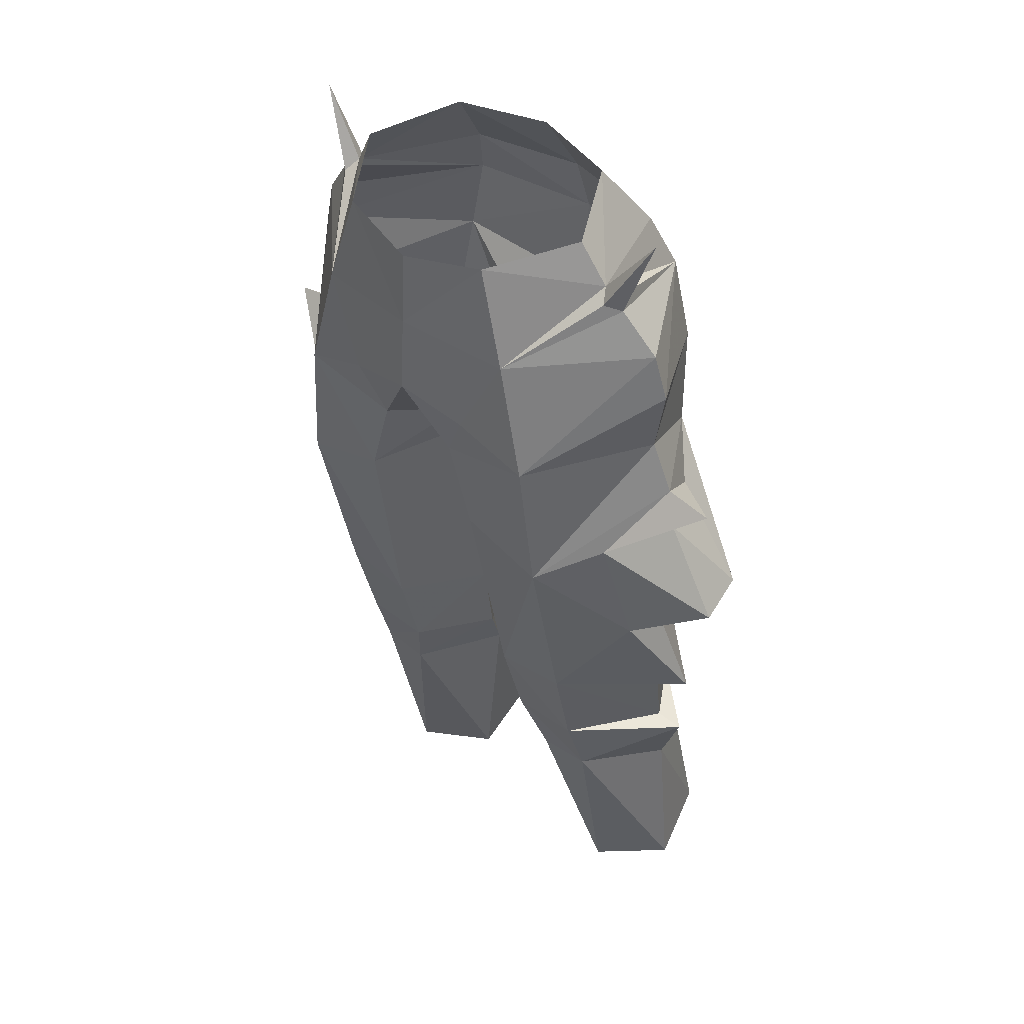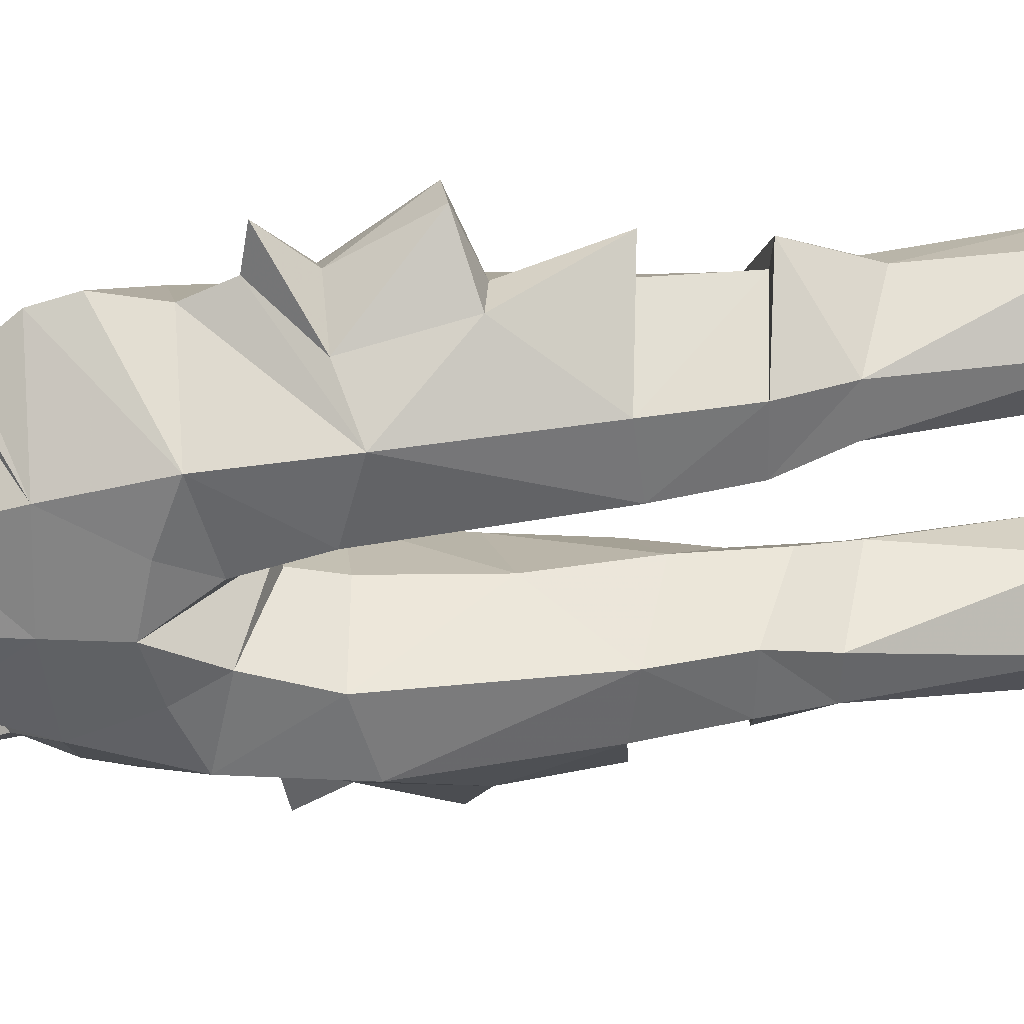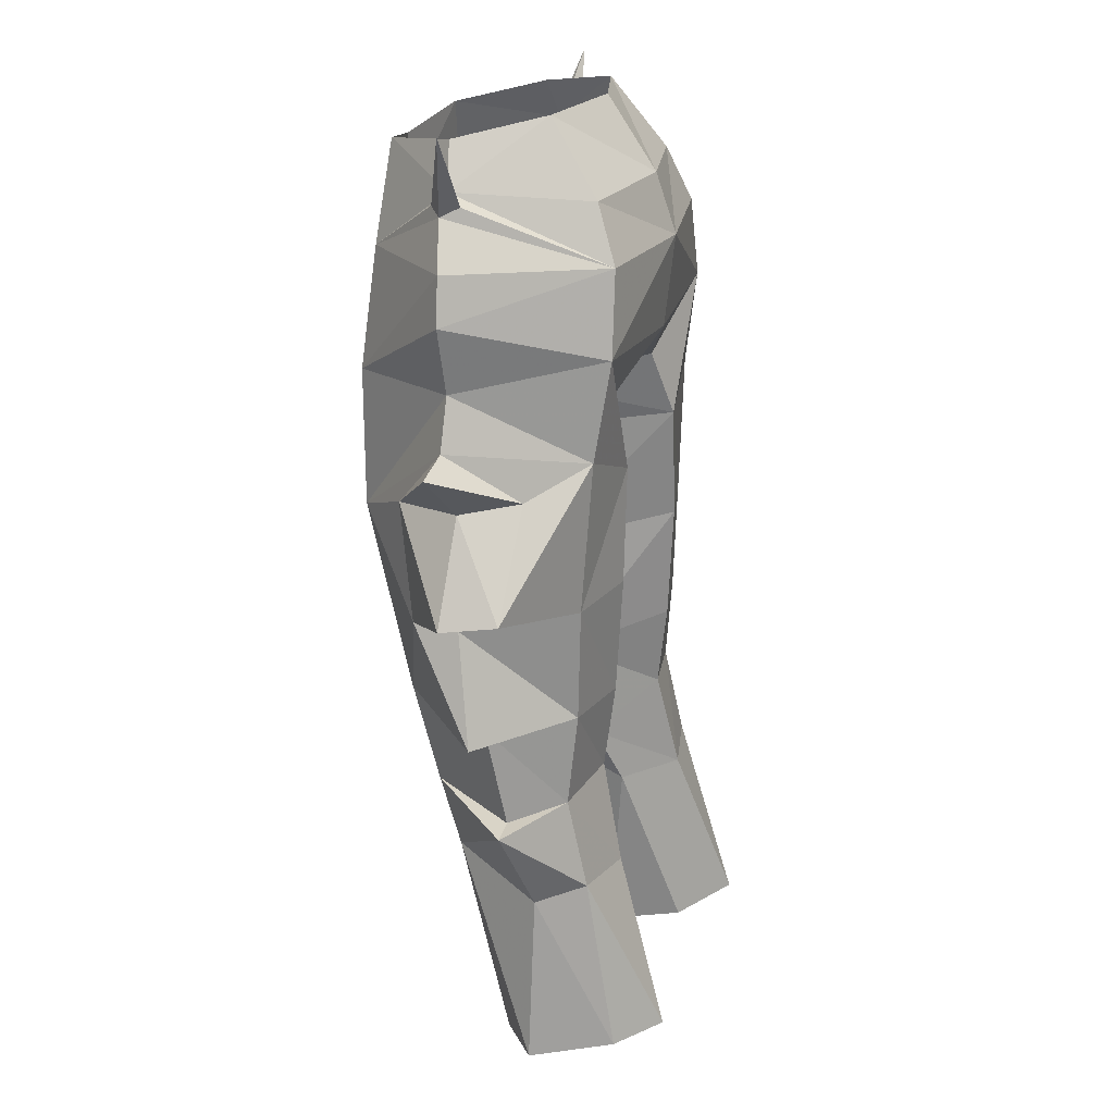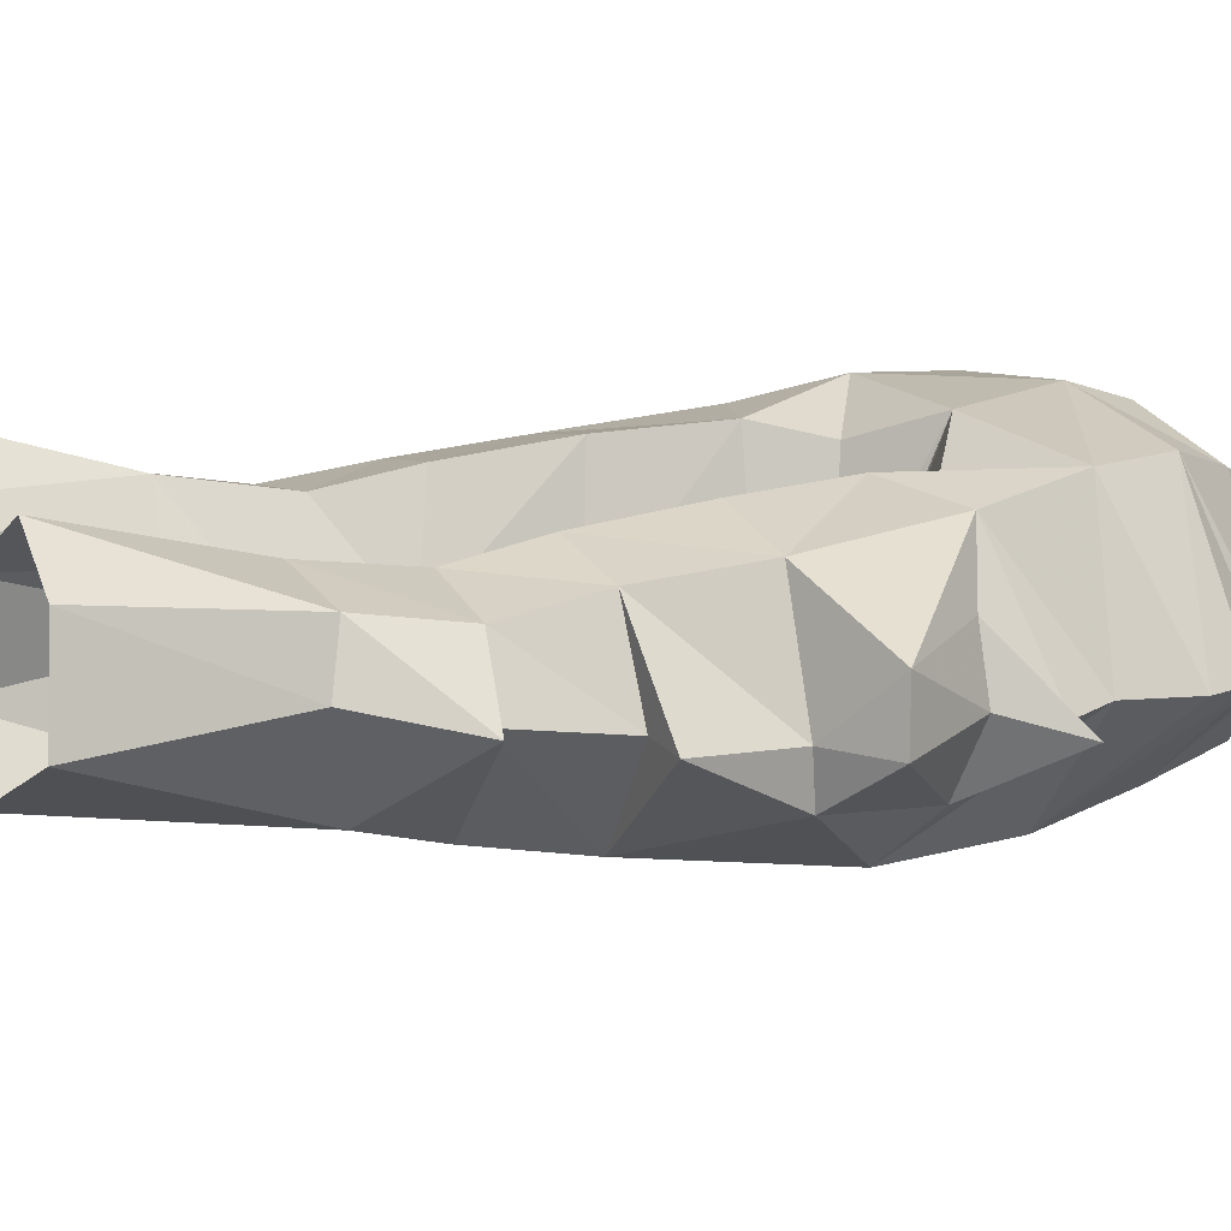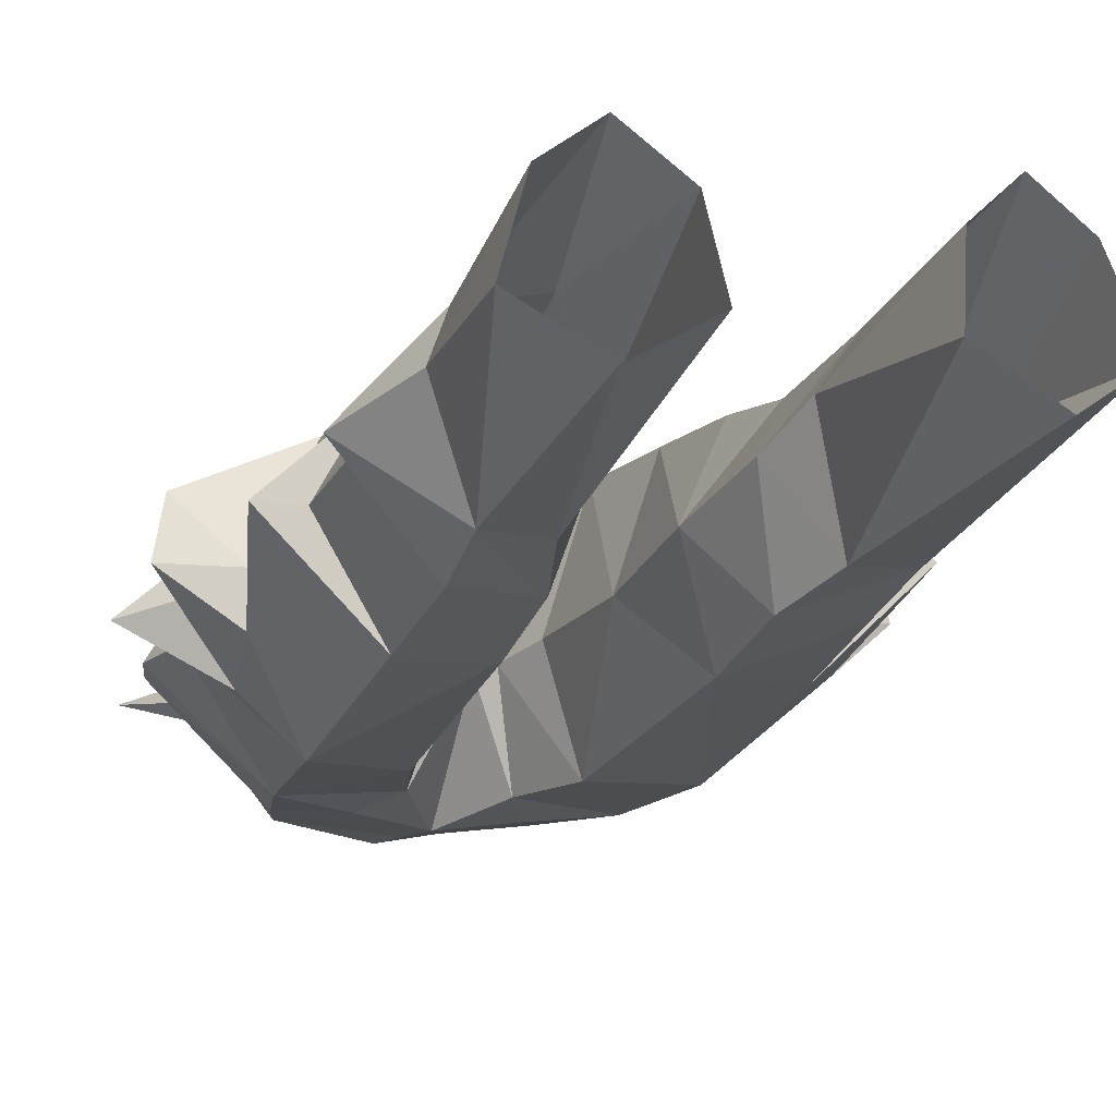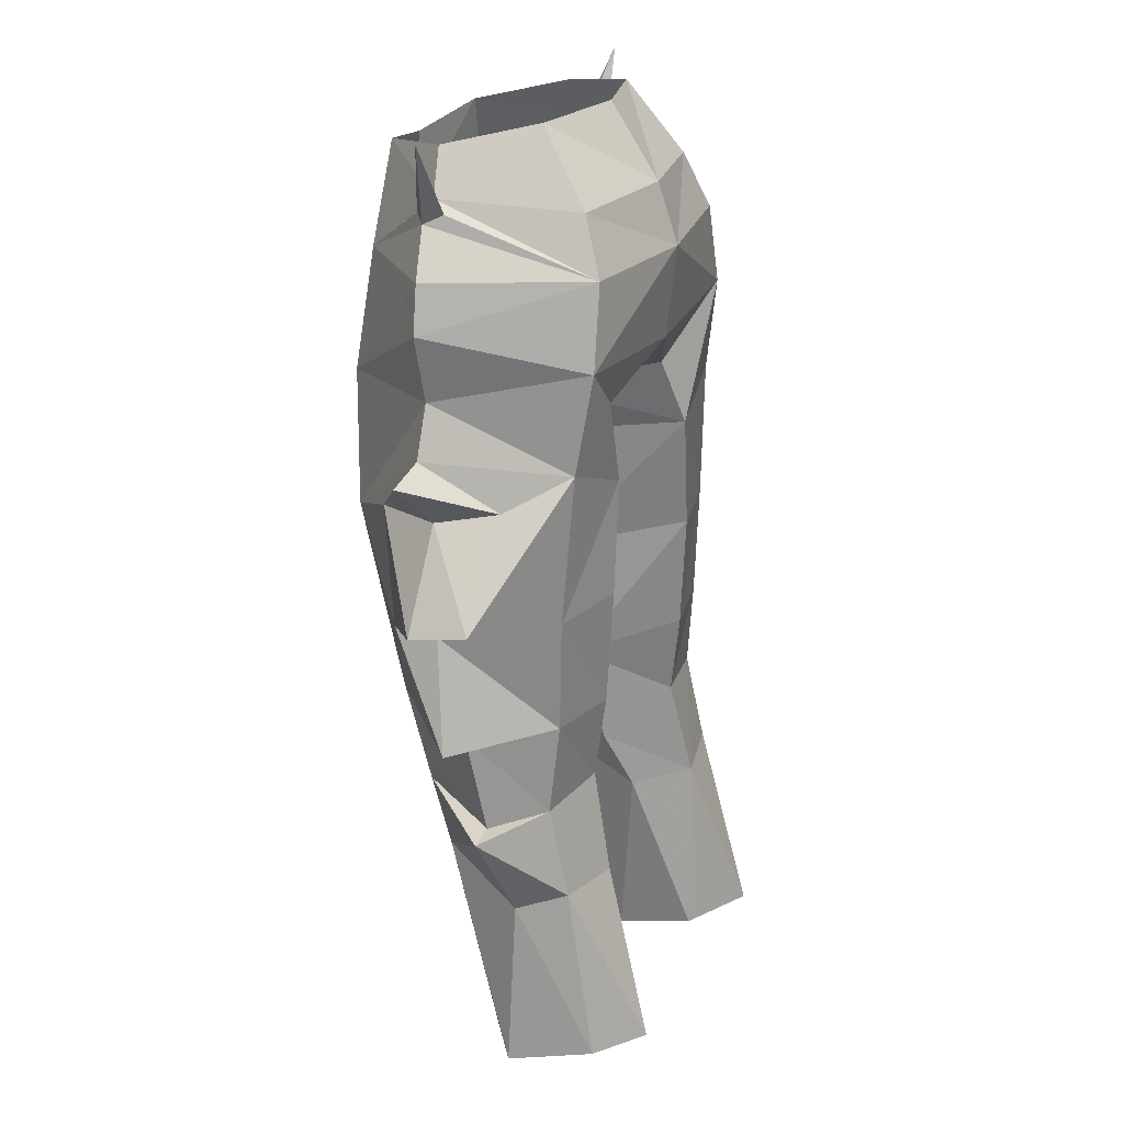
<metadata>
{"format":"obj","ext":"obj","renderer":"f3d","projection":"perspective","resolution":1024,"background":"white","views":[{"elev":42.6,"azim":42.0,"up":"+Z"},{"elev":-54.2,"azim":90.6,"up":"+Y"},{"elev":23.8,"azim":108.4,"up":"+Z"},{"elev":17.3,"azim":-118.0,"up":"+Y"},{"elev":-13.1,"azim":158.9,"up":"+Y"},{"elev":25.6,"azim":115.3,"up":"+Z"}]}
</metadata>
<code>
g robber_trousers_female_52500
v 3.044 -5.192 54.87
v 4.124 -5.45 51.37
v 5.908 -2.091 53.91
v 4.998 -2.337 55.44
v 2.502 1.663 28.17
v 3.713 -2.234 29.06
v 1.979 0.6396 30.35
v 7.862 -0.3381 35.25
v 7.65 0.3897 31.52
v 6.447 2.282 32.06
v 6.198 2.58 35.42
v 9.417 -0.3622 35.19
v 8.259 -1.094 39.18
v 6.28 2.694 39.58
v 8.687 0.4443 31.4
v 3.584 2.76 32.24
v 1.979 0.6396 30.35
v 1.515 -0.3139 34.12
v 2.241 2.643 46.28
v -0.005129 3.714 48.14
v 5.45 3.469 48.53
v 10.4 -1.391 45.49
v 7.563 1.051 43.93
v 8.712 -1.431 45.82
v 2.98 3.33 43.81
v 1.511 -1.198 38.53
v 1.313 -1.465 43.27
v 3.361 3.346 39.63
v 5.908 -2.091 53.91
v 4.139 2.528 53.53
v 3.361 0.636 56.1
v 4.998 -2.337 55.44
v 6.355 -1.465 53.55
v 7.672 -1.726 56.15
v 5.201 -5.663 47.23
v 8.383 -1.601 50.02
v 7.919 -1.715 51.68
v 3.449 3.133 35.35
v 5.697 -5.457 42.4
v 2.883 -3.942 35
v 5.656 -3.914 35.36
v 2.509 -5.402 43.28
v 2.967 -2.996 31.6
v 5.547 -2.982 31.66
v 7.261 1.285 28.13
v 6.485 3.042 28.72
v 6.905 4.25 22.3
v 7.895 1.249 21.78
v 5.071 5.639 22.36
v 3.967 3.572 28.53
v 5.679 -2.149 29.11
v 5.394 -0.4132 21.08
v -0.005129 -5.991 51.62
v 2.536 -5.872 48.24
v 1.58 -5.465 46.36
v -0.005129 -6.176 48.83
v 0.6741 -1.885 45.16
v -0.005129 -2.117 45.34
v -0.005129 -2.117 45.34
v 0.6741 -1.885 45.16
v 7.422 -3.495 43.37
v 10.16 1.057 40.48
v 5.826 2.965 44.97
v 3.202 3.964 21.79
v 2.502 1.663 28.17
v -0.005128 -5.836 54.33
v 1.515 -0.3139 34.12
v 7.907 -1.479 47.61
v 1.511 -1.198 38.53
v 8.264 -2.753 39.28
v 7.907 -1.479 47.61
v -0.005129 3.333 53.63
v -0.005129 1.56 56.21
v 4.764 3.344 51.51
v -0.005129 4.081 51.49
v 1.313 -1.465 43.27
v 2.766 1.137 21.22
v 8.383 -1.601 50.02
v 7.919 -1.715 51.68
v 10.59 -0.9449 40.21
v 8.593 -0.9388 43.66
v 6.203 -2.546 53.5
v 6.709 -2.091 53.25
v 6.709 -2.091 53.25
v 7.672 -1.726 56.15
v 2.766 1.137 21.22
v -3.054 -5.192 54.87
v -5.918 -2.091 53.91
v -4.134 -5.45 51.37
v -5.009 -2.337 55.44
v -2.512 1.663 28.17
v -1.989 0.6396 30.35
v -3.724 -2.234 29.06
v -7.872 -0.3381 35.25
v -6.457 2.282 32.06
v -7.66 0.3897 31.52
v -6.209 2.58 35.42
v -9.428 -0.3622 35.19
v -8.27 -1.094 39.18
v -6.29 2.693 39.58
v -8.697 0.4442 31.4
v -3.594 2.76 32.24
v -1.525 -0.3139 34.12
v -1.989 0.6396 30.35
v -2.251 2.643 46.28
v -5.46 3.469 48.53
v -10.41 -1.391 45.49
v -8.722 -1.431 45.82
v -7.573 1.051 43.93
v -2.99 3.33 43.81
v -1.522 -1.198 38.53
v -1.323 -1.465 43.27
v -3.371 3.346 39.63
v -5.918 -2.091 53.91
v -3.371 0.636 56.1
v -4.149 2.528 53.53
v -5.009 -2.337 55.44
v -6.365 -1.465 53.55
v -7.682 -1.726 56.15
v -5.211 -5.663 47.23
v -7.929 -1.715 51.68
v -8.393 -1.601 50.02
v -3.46 3.133 35.35
v -5.707 -5.457 42.4
v -5.666 -3.914 35.36
v -2.894 -3.942 35
v -2.52 -5.402 43.28
v -5.557 -2.982 31.66
v -2.977 -2.996 31.6
v -7.271 1.285 28.13
v -6.495 3.042 28.72
v -6.915 4.25 22.3
v -7.905 1.249 21.78
v -5.081 5.639 22.36
v -3.977 3.572 28.53
v -5.689 -2.149 29.11
v -5.404 -0.4132 21.08
v -2.546 -5.872 48.24
v -1.591 -5.465 46.36
v -0.6843 -1.885 45.16
v -0.6843 -1.885 45.16
v -7.432 -3.495 43.37
v -10.17 1.057 40.48
v -5.836 2.965 44.97
v -2.512 1.663 28.17
v -3.212 3.964 21.79
v -1.525 -0.3139 34.12
v -7.917 -1.479 47.61
v -1.522 -1.198 38.53
v -8.274 -2.753 39.28
v -7.917 -1.479 47.61
v -4.774 3.344 51.51
v -1.323 -1.465 43.27
v -2.776 1.137 21.22
v -8.393 -1.601 50.02
v -7.929 -1.715 51.68
v -8.603 -0.9388 43.66
v -10.6 -0.945 40.21
v -6.214 -2.546 53.5
v -6.719 -2.091 53.25
v -6.719 -2.091 53.25
v -7.682 -1.726 56.15
v -2.776 1.137 21.22
f 1 2 3
f 3 4 1
f 5 6 7
f 8 9 10
f 10 11 8
f 11 12 8
f 13 12 11
f 11 14 13
f 10 9 15
f 16 17 18
f 19 20 21
f 22 23 24
f 21 25 19
f 26 27 25
f 25 28 26
f 29 30 31
f 31 32 29
f 33 29 34
f 35 36 37
f 37 2 35
f 18 26 28
f 28 38 18
f 39 40 41
f 40 39 42
f 40 43 44
f 44 41 40
f 45 46 15
f 47 46 45
f 45 48 47
f 46 47 49
f 49 50 46
f 51 6 52
f 2 53 54
f 55 54 56
f 20 57 58
f 55 42 35
f 10 46 50
f 50 16 10
f 11 10 16
f 16 38 11
f 38 28 14
f 14 11 38
f 59 60 55
f 55 56 59
f 22 24 61
f 62 63 23
f 63 62 14
f 50 64 65
f 64 50 49
f 2 54 35
f 1 66 53
f 53 2 1
f 7 43 67
f 9 44 15
f 50 17 16
f 65 17 50
f 39 24 68
f 68 35 39
f 40 42 69
f 69 67 40
f 70 39 41
f 24 63 71
f 31 30 72
f 72 73 31
f 55 35 54
f 55 60 42
f 35 42 39
f 74 21 75
f 51 44 43
f 43 6 51
f 7 6 43
f 44 51 15
f 43 40 67
f 21 20 75
f 14 28 25
f 25 63 14
f 57 19 25
f 25 27 57
f 21 63 25
f 42 60 76
f 20 19 57
f 51 45 15
f 48 51 52
f 51 48 45
f 77 6 5
f 6 77 52
f 78 21 74
f 74 79 78
f 53 56 54
f 13 70 12
f 62 13 14
f 61 80 81
f 80 61 70
f 70 61 39
f 62 23 81
f 81 80 62
f 22 81 23
f 22 61 81
f 80 70 13
f 62 80 13
f 76 69 42
f 2 82 3
f 9 8 41
f 41 44 9
f 12 41 8
f 38 16 18
f 10 15 46
f 35 68 36
f 2 37 83
f 74 84 79
f 2 83 82
f 33 34 84
f 82 83 85
f 82 85 3
f 74 33 84
f 74 29 33
f 70 41 12
f 24 39 61
f 23 63 24
f 21 78 71
f 63 21 71
f 64 86 65
f 30 74 75
f 75 72 30
f 29 74 30
f 87 88 89
f 88 87 90
f 91 92 93
f 94 95 96
f 95 94 97
f 97 94 98
f 99 97 98
f 97 99 100
f 95 101 96
f 102 103 104
f 105 106 20
f 107 108 109
f 106 105 110
f 111 110 112
f 110 111 113
f 114 115 116
f 115 114 117
f 118 119 114
f 120 121 122
f 121 120 89
f 103 113 111
f 113 103 123
f 124 125 126
f 126 127 124
f 126 128 129
f 128 126 125
f 130 101 131
f 132 130 131
f 130 132 133
f 131 134 132
f 134 131 135
f 136 137 93
f 89 138 53
f 139 56 138
f 20 58 140
f 139 120 127
f 95 135 131
f 135 95 102
f 97 102 95
f 102 97 123
f 123 100 113
f 100 123 97
f 59 139 141
f 139 59 56
f 107 142 108
f 143 109 144
f 144 100 143
f 135 145 146
f 146 134 135
f 89 120 138
f 87 53 66
f 53 87 89
f 92 147 129
f 96 101 128
f 135 102 104
f 145 135 104
f 124 148 108
f 148 124 120
f 126 149 127
f 149 126 147
f 150 125 124
f 108 151 144
f 115 72 116
f 72 115 73
f 139 138 120
f 139 127 141
f 120 124 127
f 152 75 106
f 136 129 128
f 129 136 93
f 92 129 93
f 128 101 136
f 129 147 126
f 106 75 20
f 100 110 113
f 110 100 144
f 140 110 105
f 110 140 112
f 106 110 144
f 127 153 141
f 20 140 105
f 136 101 130
f 133 137 136
f 136 130 133
f 154 91 93
f 93 137 154
f 155 152 106
f 152 155 156
f 53 138 56
f 99 98 150
f 143 100 99
f 142 157 158
f 158 150 142
f 150 124 142
f 143 157 109
f 157 143 158
f 107 109 157
f 107 157 142
f 158 99 150
f 143 99 158
f 153 127 149
f 89 88 159
f 96 125 94
f 125 96 128
f 98 94 125
f 123 103 102
f 95 131 101
f 120 122 148
f 89 160 121
f 152 156 161
f 89 159 160
f 118 161 119
f 159 162 160
f 159 88 162
f 152 161 118
f 152 118 114
f 150 98 125
f 108 142 124
f 109 108 144
f 106 151 155
f 144 151 106
f 146 145 163
f 116 75 152
f 75 116 72
f 114 116 152

</code>
